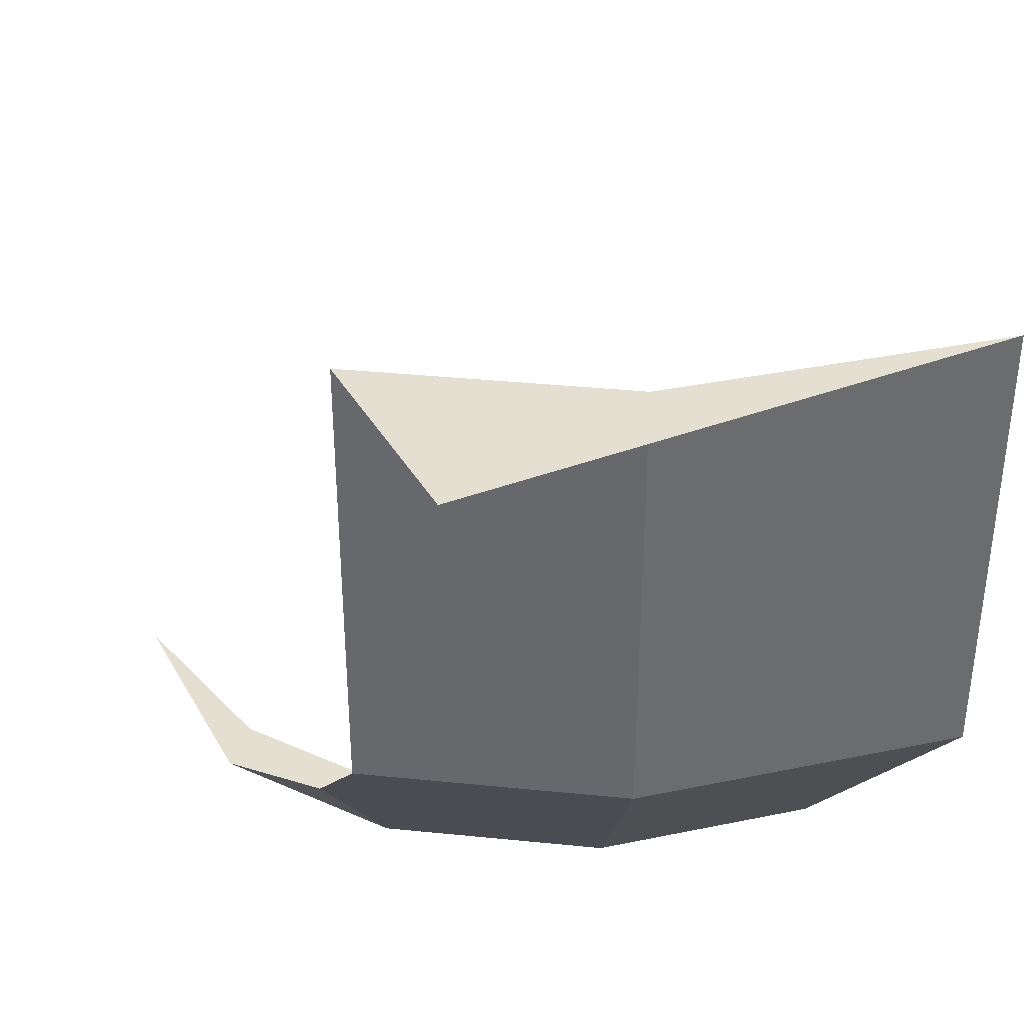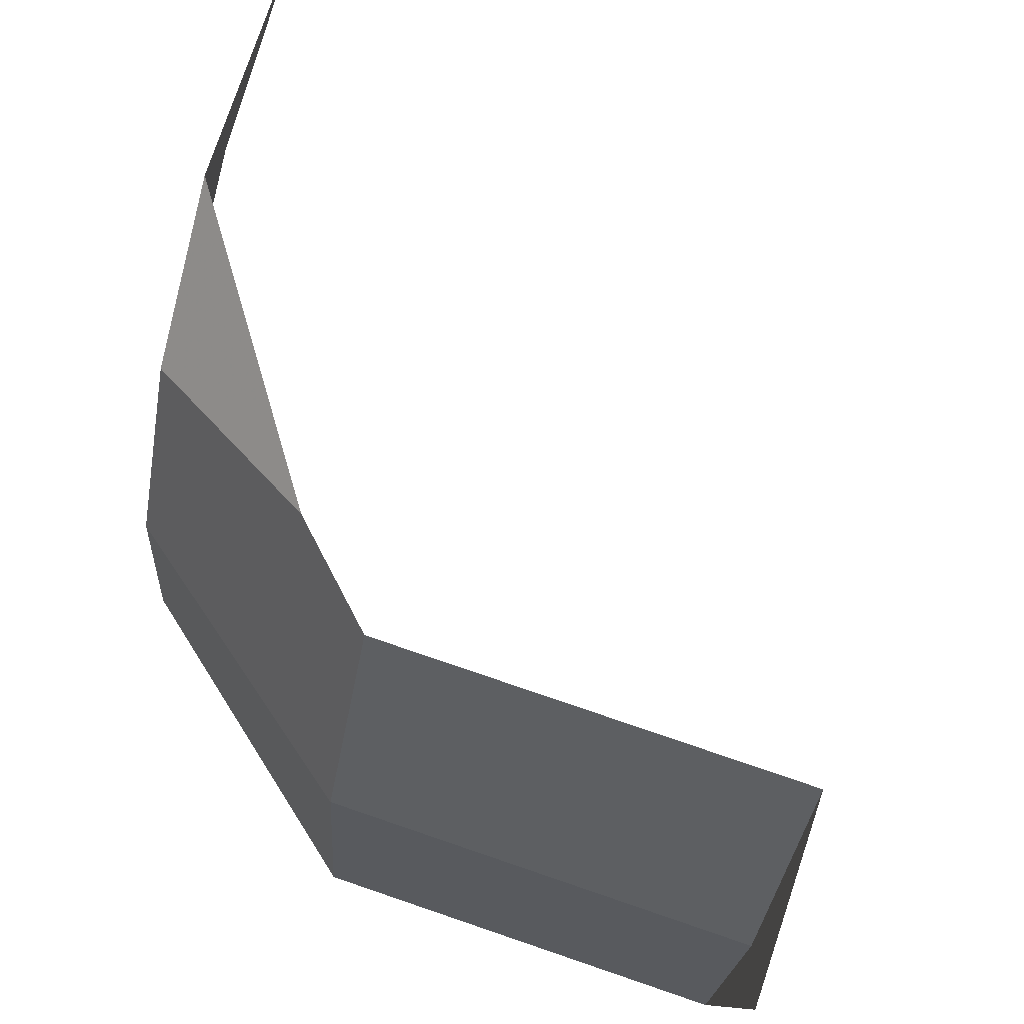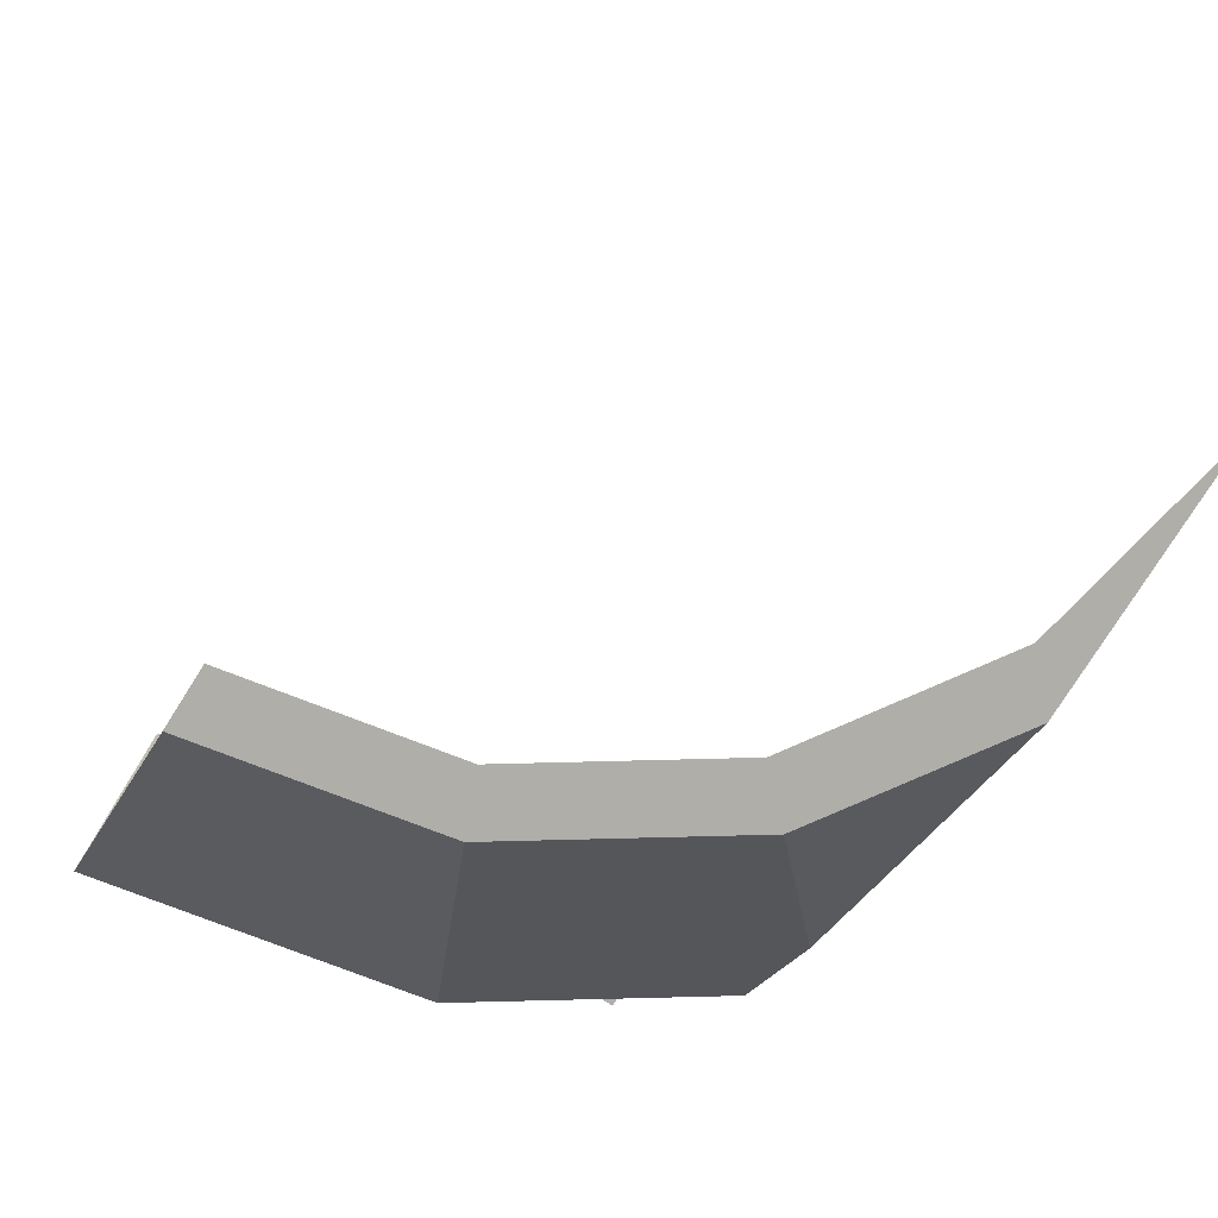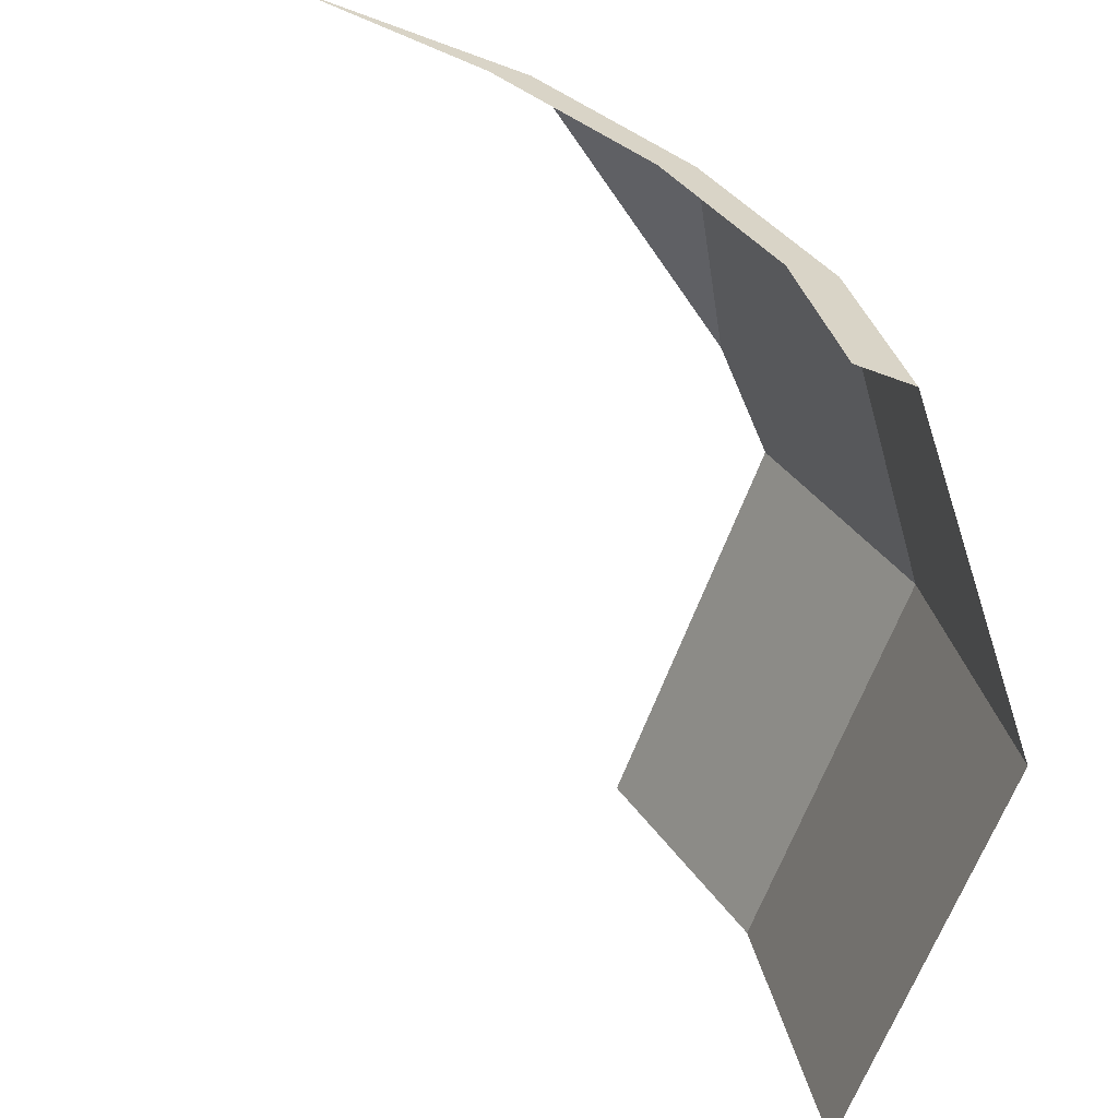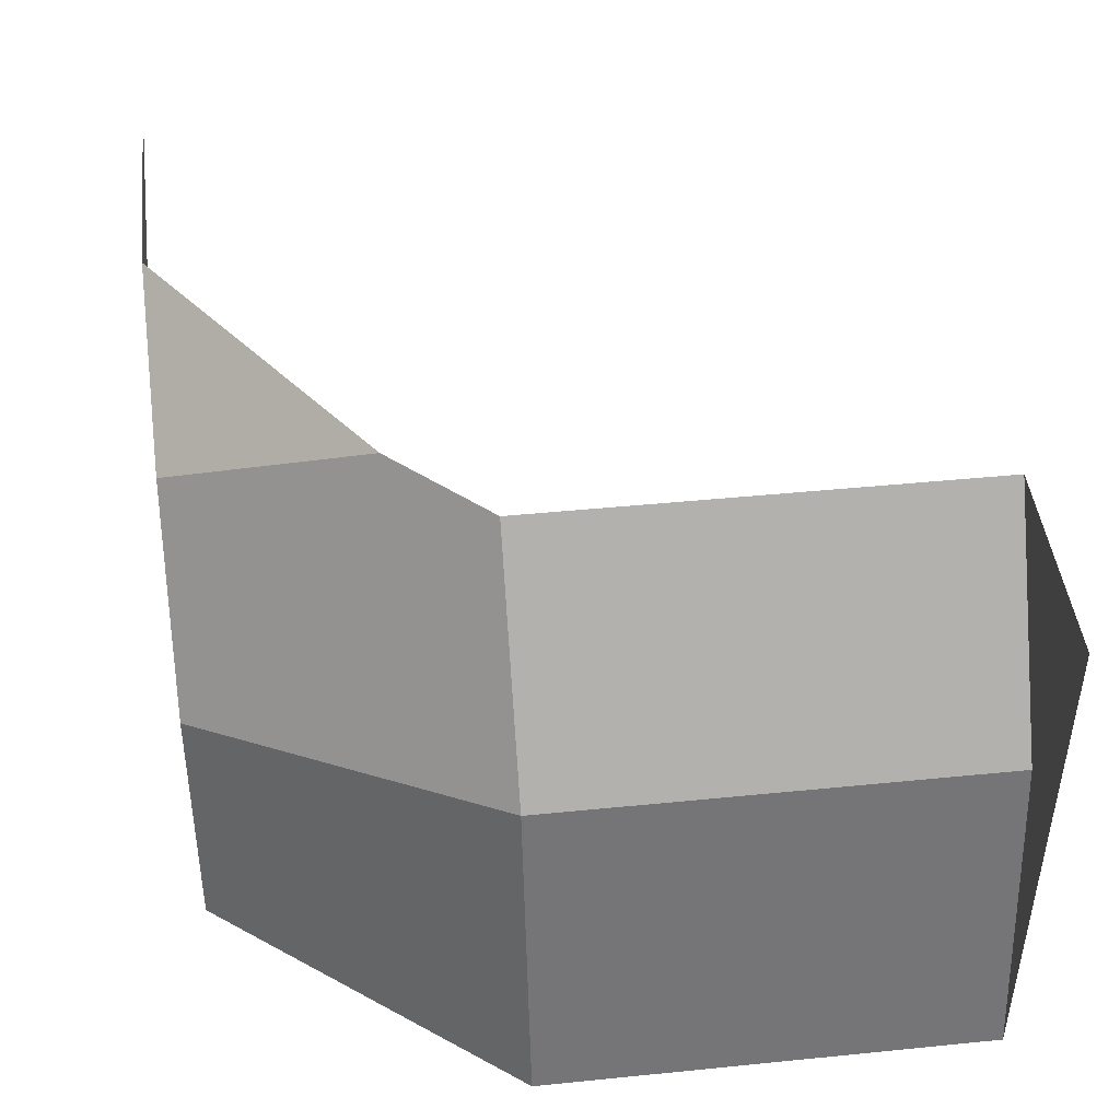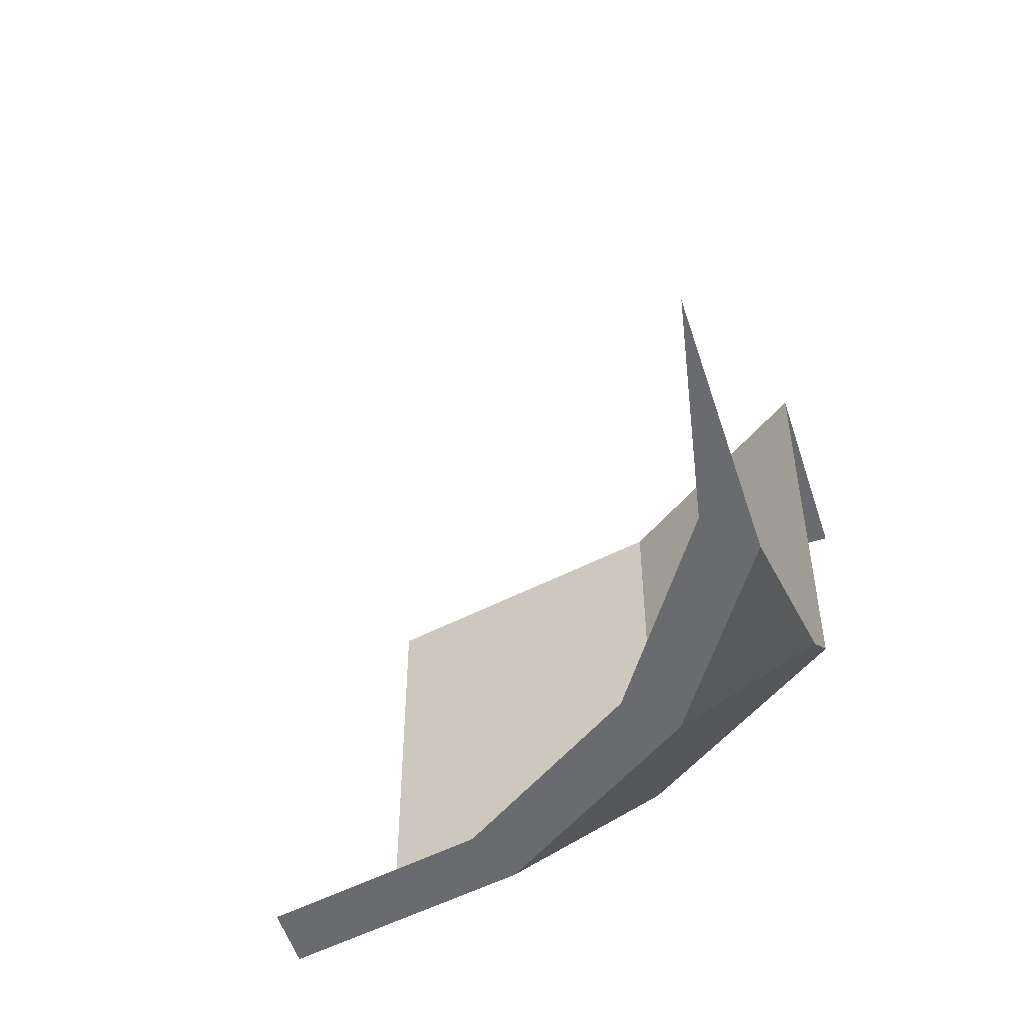
<metadata>
{"format":"obj","ext":"obj","renderer":"f3d","projection":"perspective","resolution":1024,"background":"white","views":[{"elev":36.6,"azim":63.7,"up":"+Y"},{"elev":78.1,"azim":108.7,"up":"+Z"},{"elev":-77.5,"azim":-122.3,"up":"+Y"},{"elev":-64.2,"azim":-20.3,"up":"+Z"},{"elev":45.1,"azim":83.4,"up":"+Z"},{"elev":-53.4,"azim":-72.4,"up":"+Y"}]}
</metadata>
<code>
v 0.45 -0.5 0
v 0.5 -0.5 0
v 0.462 -0.5 0.1913
v 0.4158 -0.5 0.1722
v 0.4158 -0.5 0.1722
v 0.462 -0.5 0.1913
v 0.3535 -0.5 0.3535
v 0.3182 -0.5 0.3182
v 0.1722 -0.5 0.4158
v 0.3182 -0.5 0.3182
v 0.3535 -0.5 0.3535
v 0.2092 -0.5 0.45
v 0.2092 -0.5 0.45
v 0.1864 -0.5 0.45
v 0.1722 -0.5 0.4158
v 0.1722 -0.5 0.4158
v 0.1864 -0.5 0.45
v 0 -0.5 0.45
v 0.6 -0.375 0
v 0.5544 -0.375 0.2296
v 0.462 -0.5 0.1913
v 0.5 -0.5 0
v 0.5544 -0.375 0.2296
v 0.4243 -0.375 0.4243
v 0.3535 -0.5 0.3535
v 0.462 -0.5 0.1913
v 0.3857 -0.375 0.45
v 0.2092 -0.5 0.45
v 0.3535 -0.5 0.3535
v 0.4243 -0.375 0.4243
v 0.7 -0.25 0
v 0.6468 -0.25 0.2679
v 0.5544 -0.375 0.2296
v 0.6 -0.375 0
v 0.45 -0.3295 0.45
v 0.4243 -0.375 0.4243
v 0.5544 -0.375 0.2296
v 0.6468 -0.25 0.2679
v 0.6468 -0.25 0.2679
v 0.525 -0.25 0.45
v 0.45 -0.3295 0.45
v 0.45 -0.3295 0.45
v 0.3857 -0.375 0.45
v 0.4243 -0.375 0.4243
v 0.7 0.125 0
v 0.6468 0.125 0.2679
v 0.6468 -0.25 0.2679
v 0.7 -0.25 0
v 0.525 0.125 0.45
v 0.525 -0.25 0.45
v 0.6468 -0.25 0.2679
v 0.6468 0.125 0.2679
v 0.6468 0.125 0.2679
v 0.7 0.125 0
v 0.7 0.125 0.45
v 0.6692 0.125 0.45
v 0.6692 0.125 0.45
v 0.525 0.125 0.45
v 0.6468 0.125 0.2679
g mesh7166163
f 1 2 3
f 3 4 1
f 5 6 7
f 7 8 5
f 9 10 11
f 11 12 9
f 13 14 15
f 16 17 18
f 19 20 21
f 21 22 19
f 23 24 25
f 25 26 23
f 27 28 29
f 29 30 27
f 31 32 33
f 33 34 31
f 35 36 37
f 37 38 35
f 39 40 41
f 42 43 44
f 45 46 47
f 47 48 45
f 49 50 51
f 51 52 49
f 53 54 55
f 55 56 53
f 57 58 59

</code>
